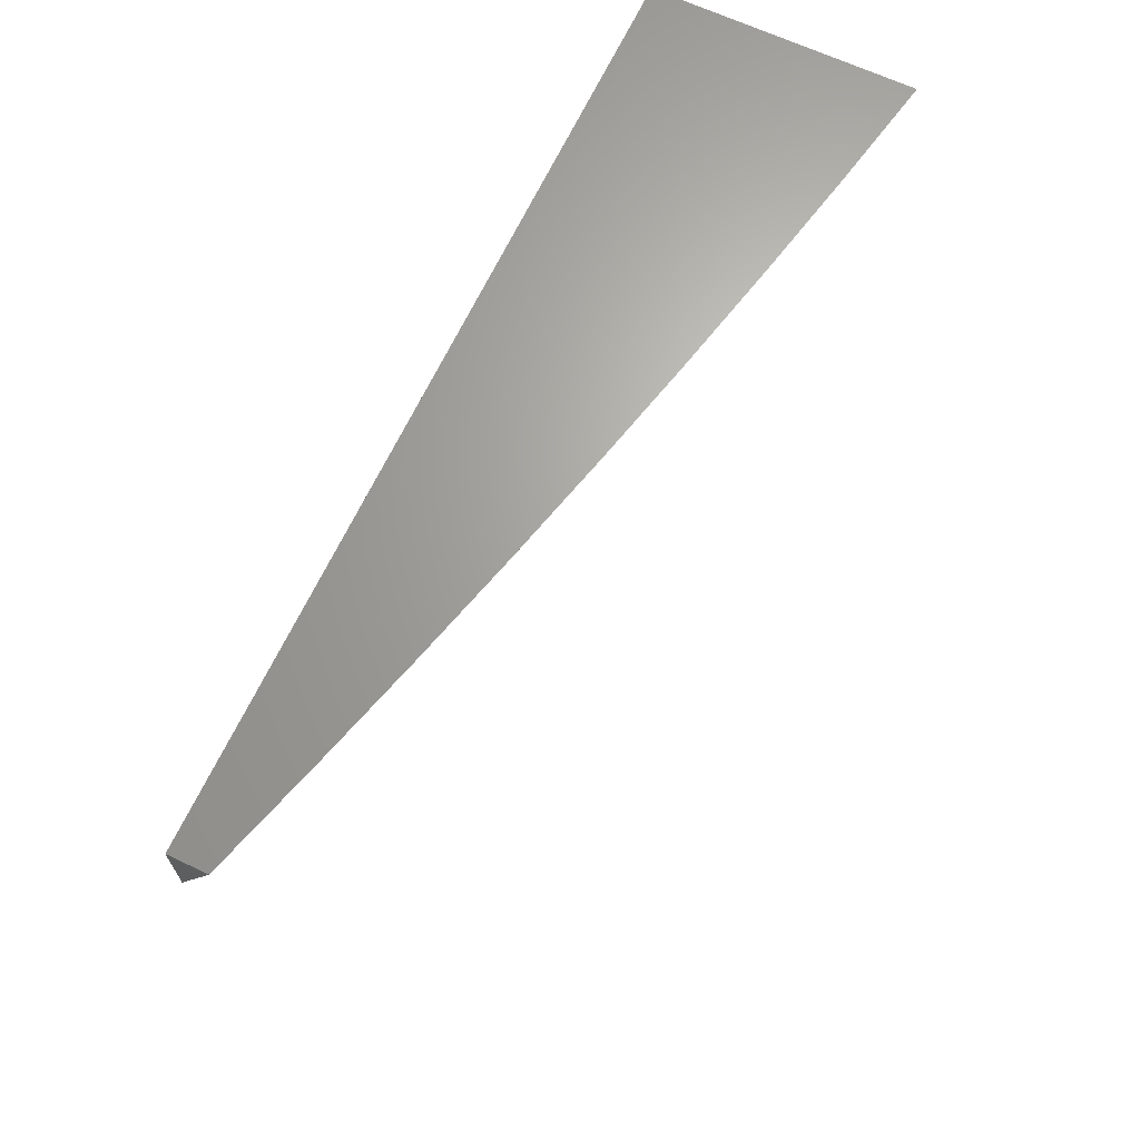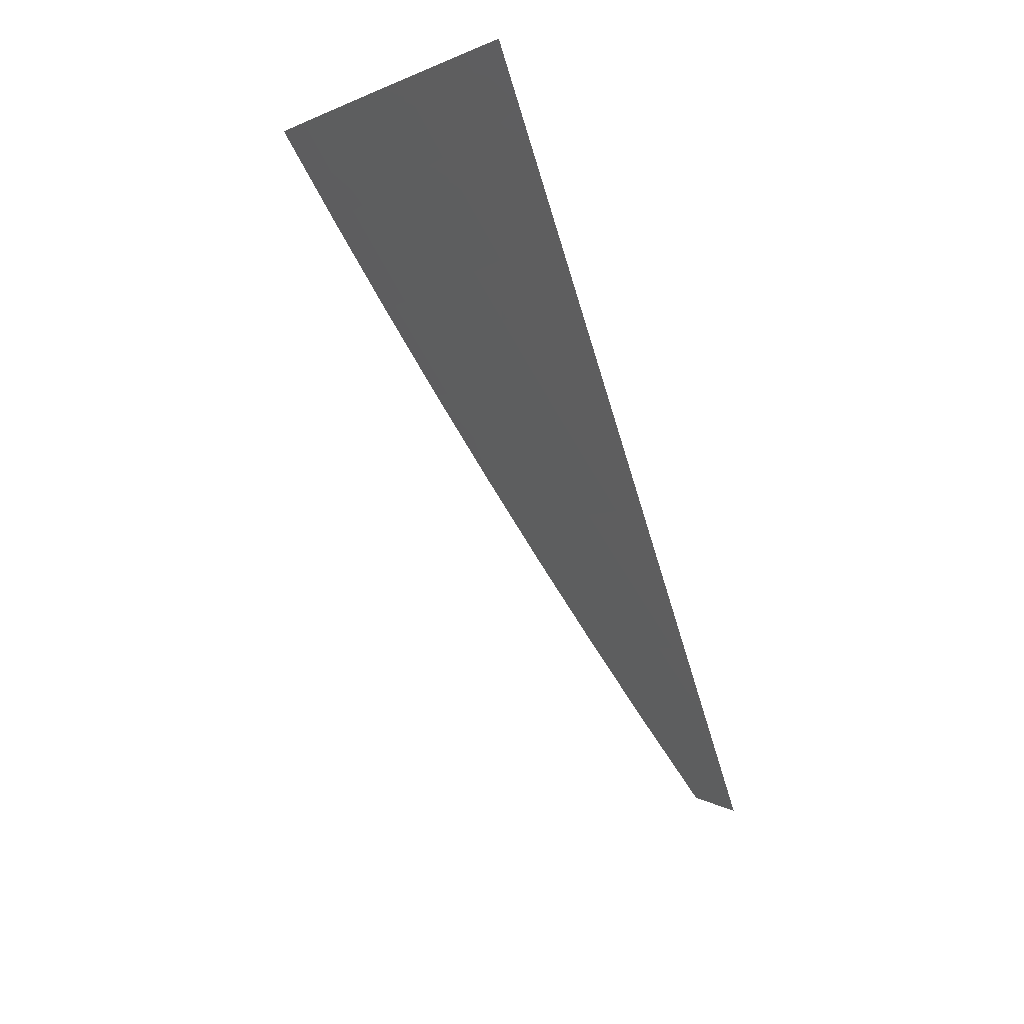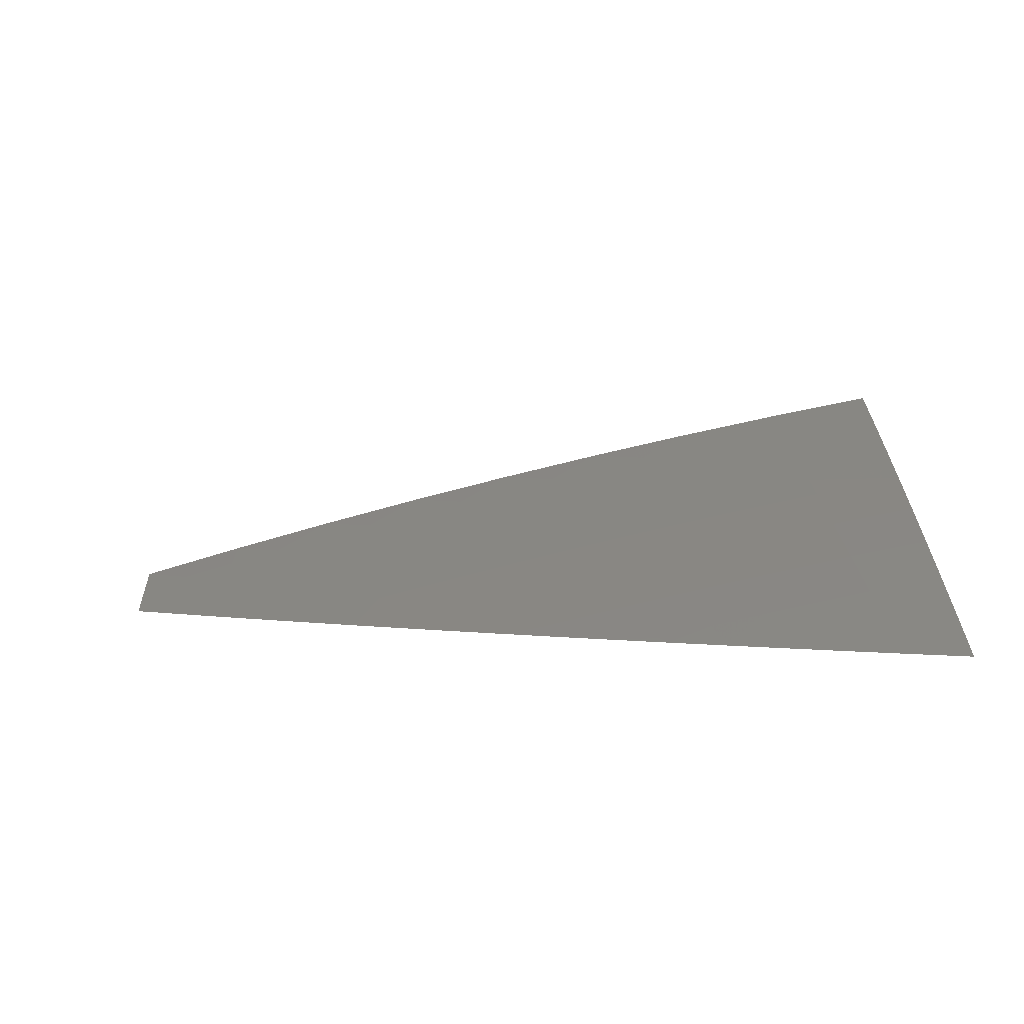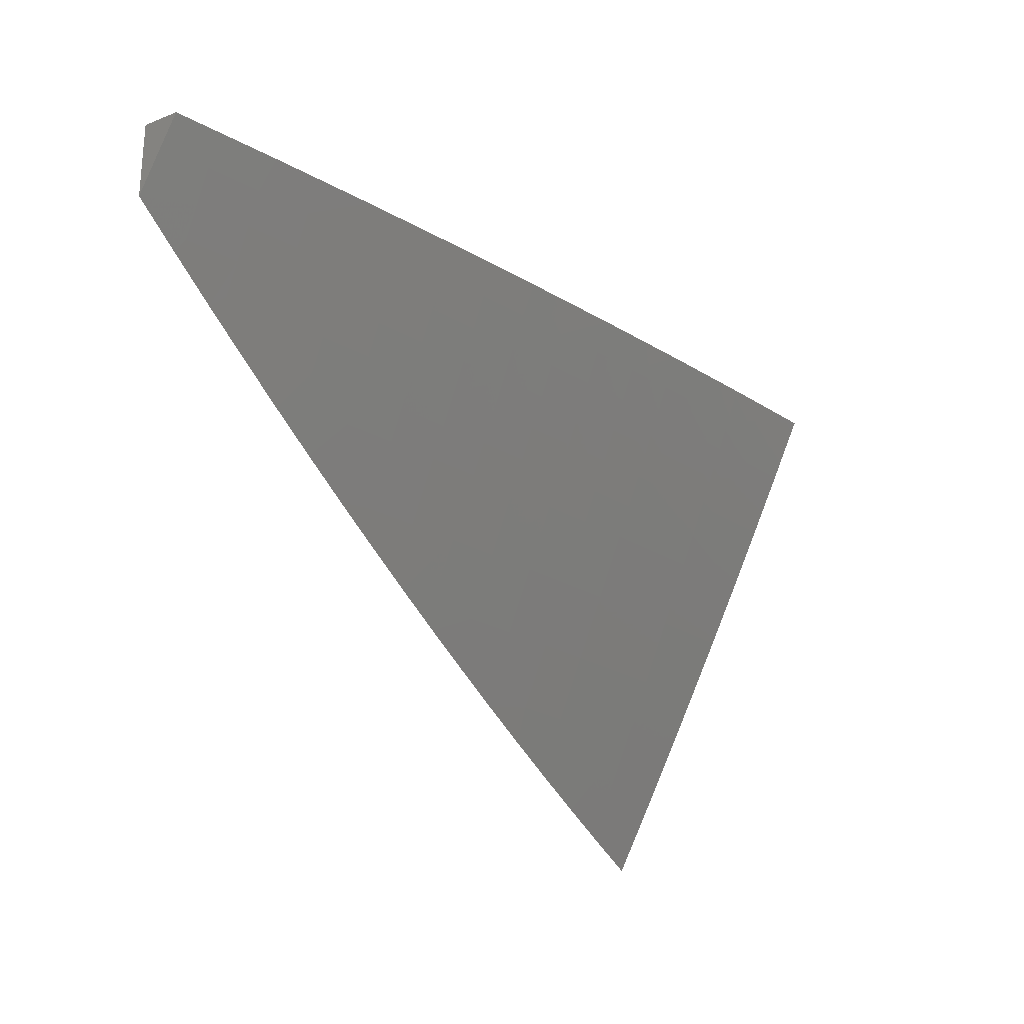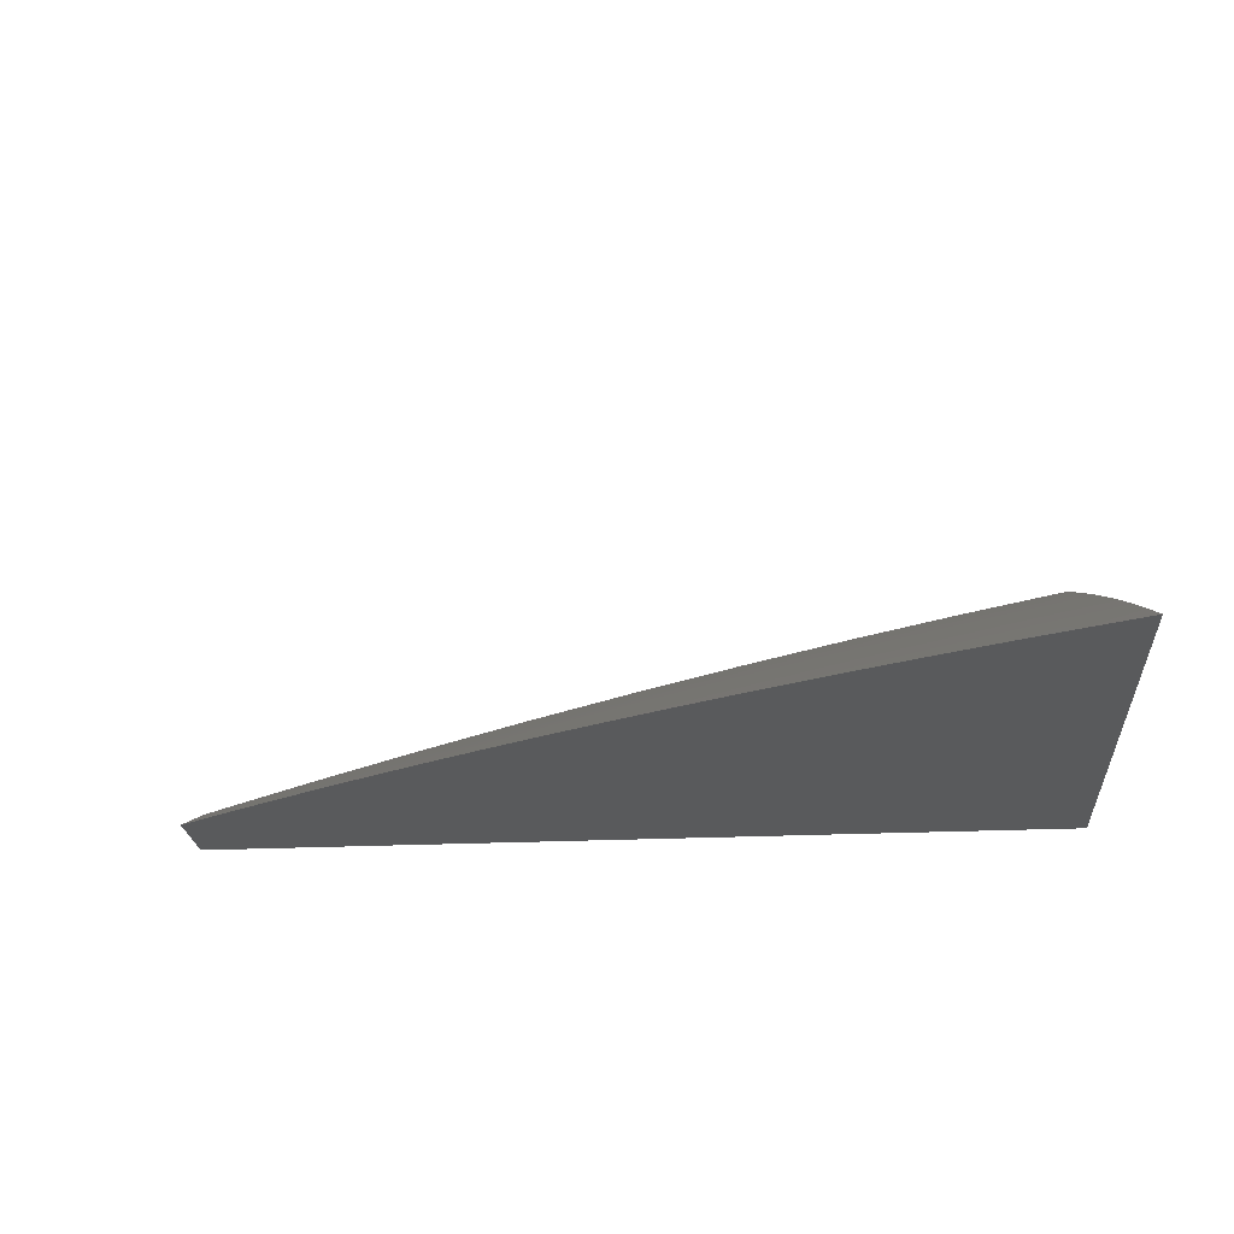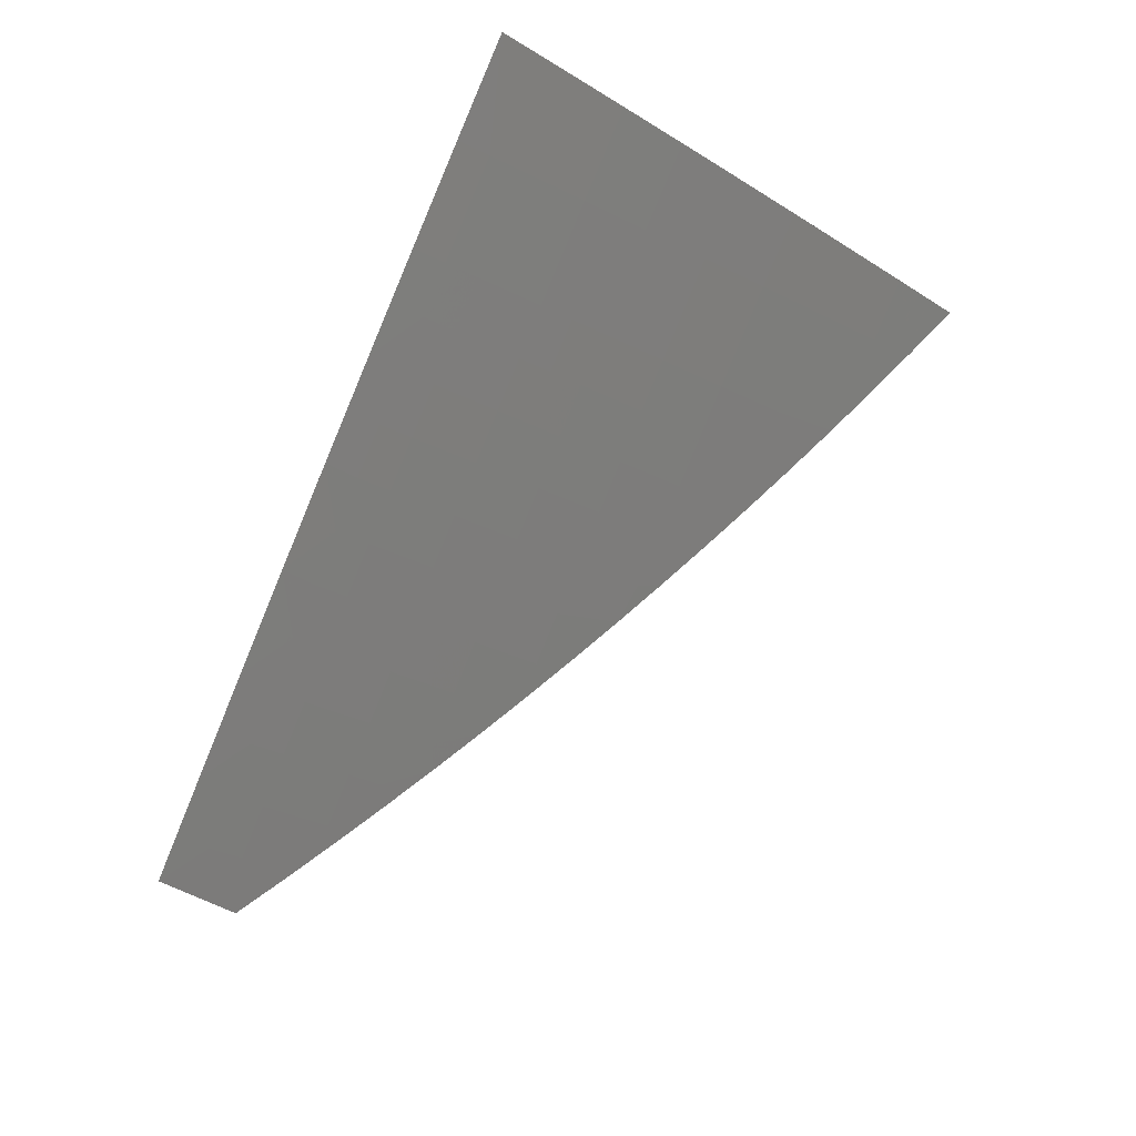
<metadata>
{"format":"stl","ext":"stl","renderer":"f3d","projection":"perspective","resolution":1024,"background":"white","views":[{"elev":66.4,"azim":115.2,"up":"+Z"},{"elev":-79.3,"azim":-72.5,"up":"+Z"},{"elev":3.0,"azim":178.6,"up":"+Y"},{"elev":-24.7,"azim":122.3,"up":"+Z"},{"elev":-23.9,"azim":-175.5,"up":"+Y"},{"elev":79.4,"azim":113.2,"up":"+Y"}]}
</metadata>
<code>
# stl→obj: 126 verts, 248 faces
v 2.941 10 -5.126
v 2.939 10.03 -5.074
v 3 10 -5.09
v 2.944 10.04 -5.037
v 3 10.04 -5
v 2.876 10.08 -5
v 2.881 10.06 -5.037
v 2.817 10.08 -5.037
v 2.876 10.04 -5.074
v 2.813 10.06 -5.074
v 2.871 10.03 -5.111
v 2.808 10.05 -5.111
v 2.867 10.01 -5.148
v 2.804 10.03 -5.148
v 2.82 10 -5.197
v 2.799 10.01 -5.184
v 2.76 10 -5.232
v 2.736 10.03 -5.184
v 2.732 10.01 -5.221
v 2.673 10.05 -5.184
v 2.669 10.03 -5.221
v 2.611 10.06 -5.184
v 2.606 10.05 -5.221
v 2.548 10.08 -5.184
v 2.544 10.06 -5.221
v 2.485 10.09 -5.184
v 2.481 10.08 -5.221
v 2.422 10.11 -5.184
v 2.418 10.09 -5.221
v 2.36 10.12 -5.184
v 2.356 10.11 -5.221
v 2.297 10.14 -5.184
v 2.293 10.12 -5.221
v 2.23 10.14 -5.221
v 2.223 10.1 -5.295
v 2.098 10.13 -5.295
v 2.091 10.09 -5.368
v 2 10.11 -5.369
v 2 10.08 -5.442
v 2.084 10.06 -5.441
v 2 10.04 -5.514
v 2.076 10.02 -5.514
v 2.065 10 -5.561
v 2.13 10 -5.535
v 2.208 10.03 -5.441
v 2.215 10.07 -5.368
v 2.278 10.05 -5.368
v 2.285 10.09 -5.295
v 2.34 10.04 -5.368
v 2.348 10.07 -5.295
v 2.402 10.02 -5.368
v 2.41 10.06 -5.295
v 2.464 10.01 -5.368
v 2.473 10.04 -5.295
v 2.512 10 -5.363
v 2.535 10.03 -5.295
v 2.575 10 -5.331
v 2.598 10.01 -5.295
v 2.637 10 -5.299
v 2.934 10.01 -5.111
v 2.881 10 -5.162
v 2.698 10 -5.266
v 2.449 10 -5.393
v 2.386 10 -5.423
v 2.331 10 -5.441
v 2.323 10 -5.453
v 2.27 10.02 -5.441
v 2.259 10 -5.481
v 2.195 10 -5.509
v 2 10 -5.587
v 2 10.15 -5.295
v 2.106 10.16 -5.221
v 2.234 10.15 -5.184
v 2.301 10.16 -5.148
v 2.364 10.14 -5.148
v 2.426 10.13 -5.148
v 2.489 10.11 -5.148
v 2.552 10.1 -5.148
v 2.615 10.08 -5.148
v 2.678 10.06 -5.148
v 2.741 10.05 -5.148
v 2 10.18 -5.222
v 2.109 10.18 -5.184
v 2.238 10.17 -5.148
v 2.305 10.17 -5.111
v 2.367 10.16 -5.111
v 2.43 10.14 -5.111
v 2.493 10.13 -5.111
v 2.556 10.11 -5.111
v 2.619 10.1 -5.111
v 2.682 10.08 -5.111
v 2.745 10.06 -5.111
v 2 10.22 -5.148
v 2.113 10.2 -5.148
v 2.241 10.19 -5.111
v 2.308 10.19 -5.074
v 2.371 10.17 -5.074
v 2.434 10.16 -5.074
v 2.497 10.14 -5.074
v 2.561 10.13 -5.074
v 2.624 10.11 -5.074
v 2.687 10.1 -5.074
v 2.75 10.08 -5.074
v 2.116 10.21 -5.111
v 2 10.25 -5.074
v 2.119 10.23 -5.074
v 2.123 10.25 -5.037
v 2.249 10.22 -5.037
v 2.252 10.24 -5
v 2.312 10.21 -5.037
v 2.378 10.21 -5
v 2.375 10.19 -5.037
v 2.438 10.18 -5.037
v 2 10.29 -5
v 2.126 10.26 -5
v 2.503 10.18 -5
v 2.501 10.16 -5.037
v 2.565 10.15 -5.037
v 2.628 10.15 -5
v 2.628 10.13 -5.037
v 2.691 10.11 -5.037
v 2.752 10.11 -5
v 2.754 10.1 -5.037
v 2.245 10.2 -5.074
v 2 10 -5
v 3 10 -5
f 1 2 3
f 3 2 4
f 3 4 5
f 5 4 6
f 6 4 7
f 6 7 8
f 8 7 9
f 8 9 10
f 10 9 11
f 10 11 12
f 12 11 13
f 12 13 14
f 14 13 15
f 14 15 16
f 16 15 17
f 16 17 18
f 18 17 19
f 18 19 20
f 20 19 21
f 20 21 22
f 22 21 23
f 22 23 24
f 24 23 25
f 24 25 26
f 26 25 27
f 26 27 28
f 28 27 29
f 28 29 30
f 30 29 31
f 30 31 32
f 32 31 33
f 32 33 34
f 34 33 35
f 34 35 36
f 36 35 37
f 36 37 38
f 38 37 39
f 39 37 40
f 39 40 41
f 41 40 42
f 41 42 43
f 43 42 44
f 44 42 40
f 44 40 45
f 45 40 46
f 45 46 47
f 47 46 48
f 47 48 49
f 49 48 50
f 49 50 51
f 51 50 52
f 51 52 53
f 53 52 54
f 53 54 55
f 55 54 56
f 55 56 57
f 57 56 58
f 57 58 59
f 59 58 23
f 59 23 21
f 2 1 60
f 60 1 61
f 60 61 11
f 11 61 13
f 61 15 13
f 17 62 19
f 19 62 21
f 62 59 21
f 55 63 53
f 53 63 51
f 63 64 51
f 51 64 49
f 49 64 65
f 65 64 66
f 65 66 67
f 67 66 68
f 67 68 45
f 45 68 69
f 45 69 44
f 43 70 41
f 38 71 36
f 36 71 72
f 36 72 34
f 34 72 73
f 34 73 32
f 32 73 74
f 32 74 30
f 30 74 75
f 30 75 28
f 28 75 76
f 28 76 26
f 26 76 77
f 26 77 24
f 24 77 78
f 24 78 22
f 22 78 79
f 22 79 20
f 20 79 80
f 20 80 18
f 18 80 81
f 18 81 16
f 16 81 14
f 71 82 72
f 72 82 83
f 72 83 73
f 73 83 84
f 73 84 74
f 74 84 85
f 74 85 75
f 75 85 86
f 75 86 76
f 76 86 87
f 76 87 77
f 77 87 88
f 77 88 78
f 78 88 89
f 78 89 79
f 79 89 90
f 79 90 80
f 80 90 91
f 80 91 81
f 81 91 92
f 81 92 14
f 14 92 12
f 82 93 83
f 83 93 94
f 83 94 84
f 84 94 95
f 84 95 85
f 85 95 96
f 85 96 86
f 86 96 97
f 86 97 87
f 87 97 98
f 87 98 88
f 88 98 99
f 88 99 89
f 89 99 100
f 89 100 90
f 90 100 101
f 90 101 91
f 91 101 102
f 91 102 92
f 92 102 103
f 92 103 12
f 12 103 10
f 94 93 104
f 104 93 105
f 104 105 106
f 106 105 107
f 106 107 108
f 108 107 109
f 108 109 110
f 110 109 111
f 110 111 112
f 112 111 113
f 112 113 98
f 98 113 99
f 105 114 107
f 107 114 115
f 107 115 109
f 111 116 113
f 113 116 117
f 113 117 99
f 99 117 100
f 117 116 118
f 118 116 119
f 118 119 120
f 120 119 121
f 120 121 102
f 102 121 103
f 119 122 121
f 121 122 123
f 121 123 103
f 103 123 10
f 123 122 8
f 8 122 6
f 7 4 2
f 11 9 60
f 60 9 2
f 9 7 2
f 123 8 10
f 120 102 101
f 25 23 58
f 118 120 101
f 118 101 100
f 27 25 56
f 56 25 58
f 117 118 100
f 29 27 54
f 54 27 56
f 29 54 52
f 31 29 52
f 31 52 50
f 112 98 97
f 47 49 65
f 33 31 50
f 33 50 48
f 110 112 97
f 110 97 96
f 45 47 67
f 67 47 65
f 35 33 48
f 35 48 46
f 110 96 124
f 124 96 95
f 124 95 104
f 104 95 94
f 37 35 46
f 37 46 40
f 106 108 124
f 124 108 110
f 106 124 104
f 114 105 125
f 125 105 93
f 125 93 82
f 82 71 125
f 125 71 38
f 125 38 39
f 39 41 125
f 125 41 70
f 70 43 125
f 125 43 44
f 125 44 69
f 69 68 125
f 125 68 66
f 125 66 64
f 64 63 125
f 125 63 55
f 125 55 57
f 57 59 125
f 125 59 62
f 125 62 17
f 17 15 125
f 125 15 61
f 125 61 126
f 126 61 1
f 126 1 3
f 5 6 126
f 126 6 125
f 125 6 122
f 125 122 119
f 119 116 125
f 125 116 111
f 125 111 109
f 109 115 125
f 125 115 114
f 3 5 126

</code>
